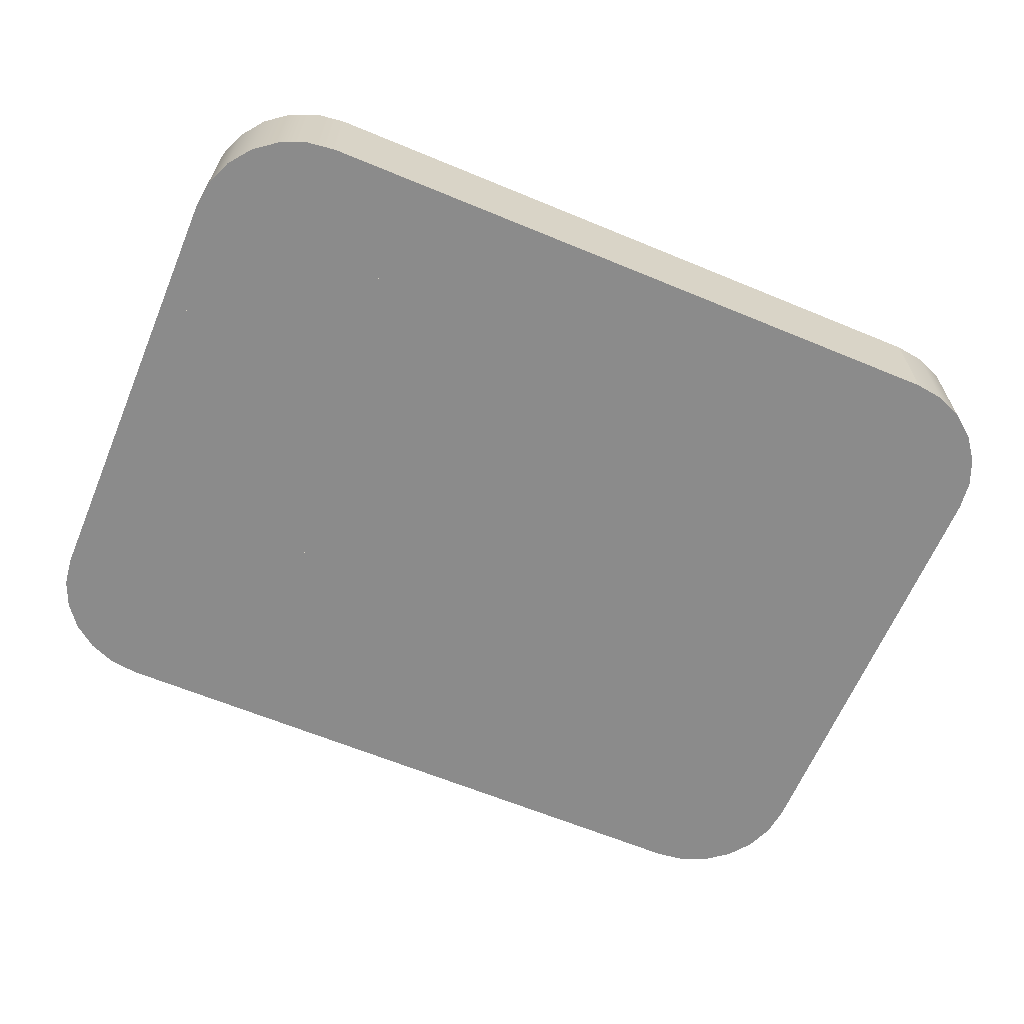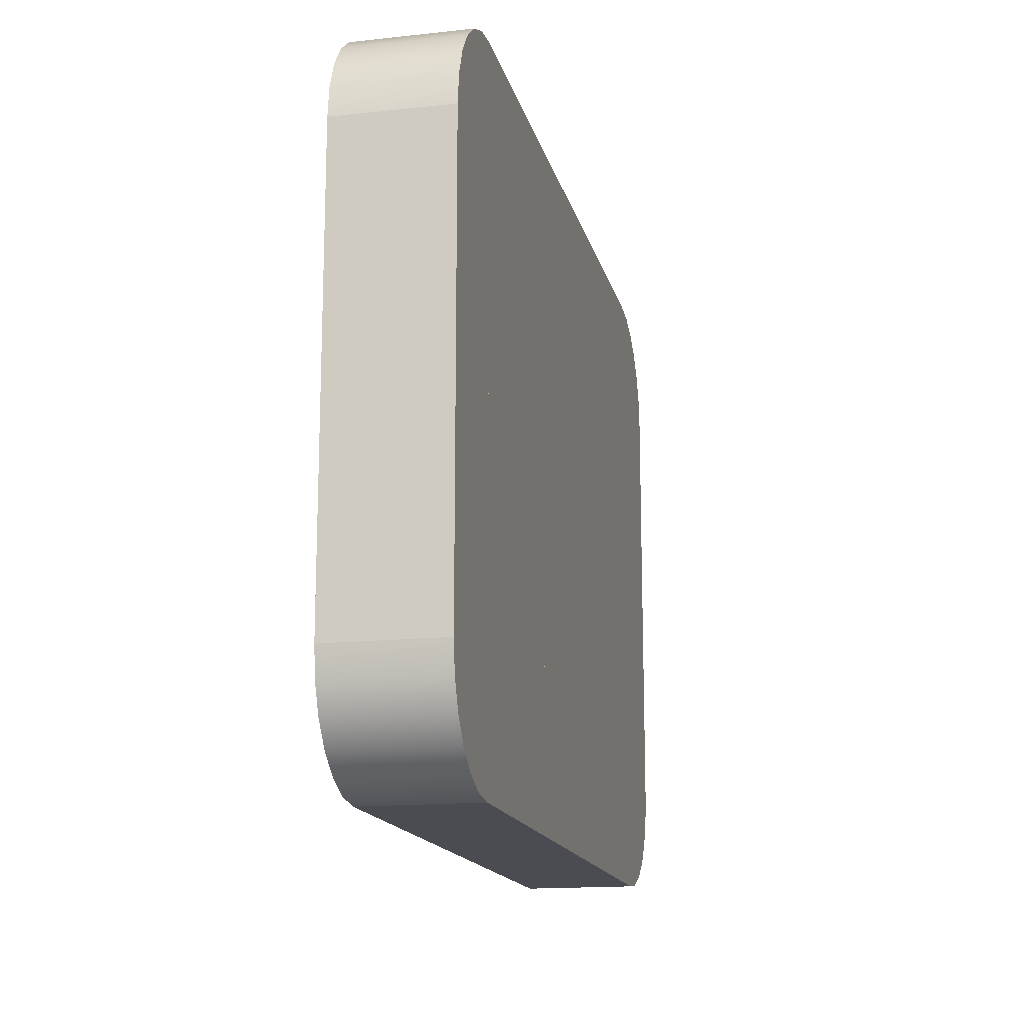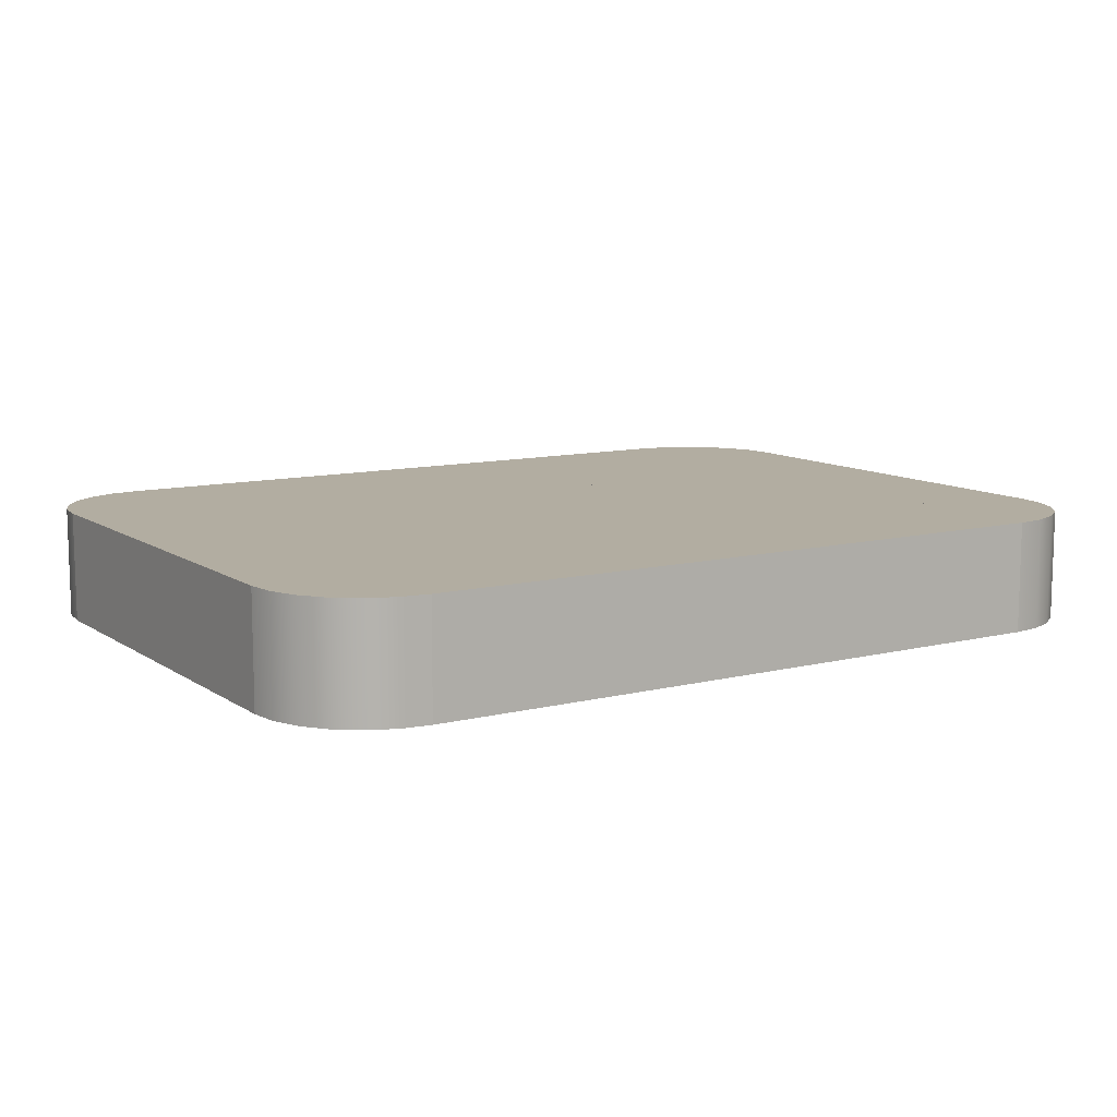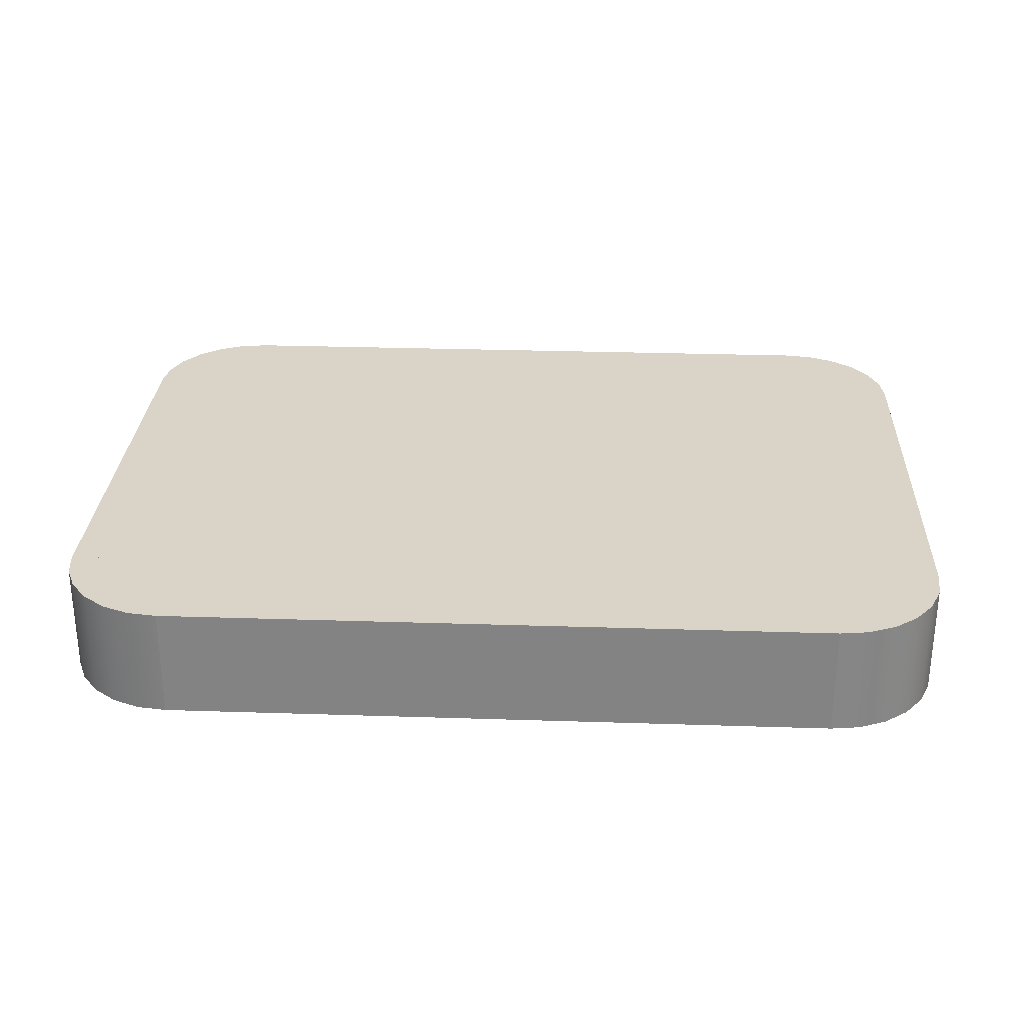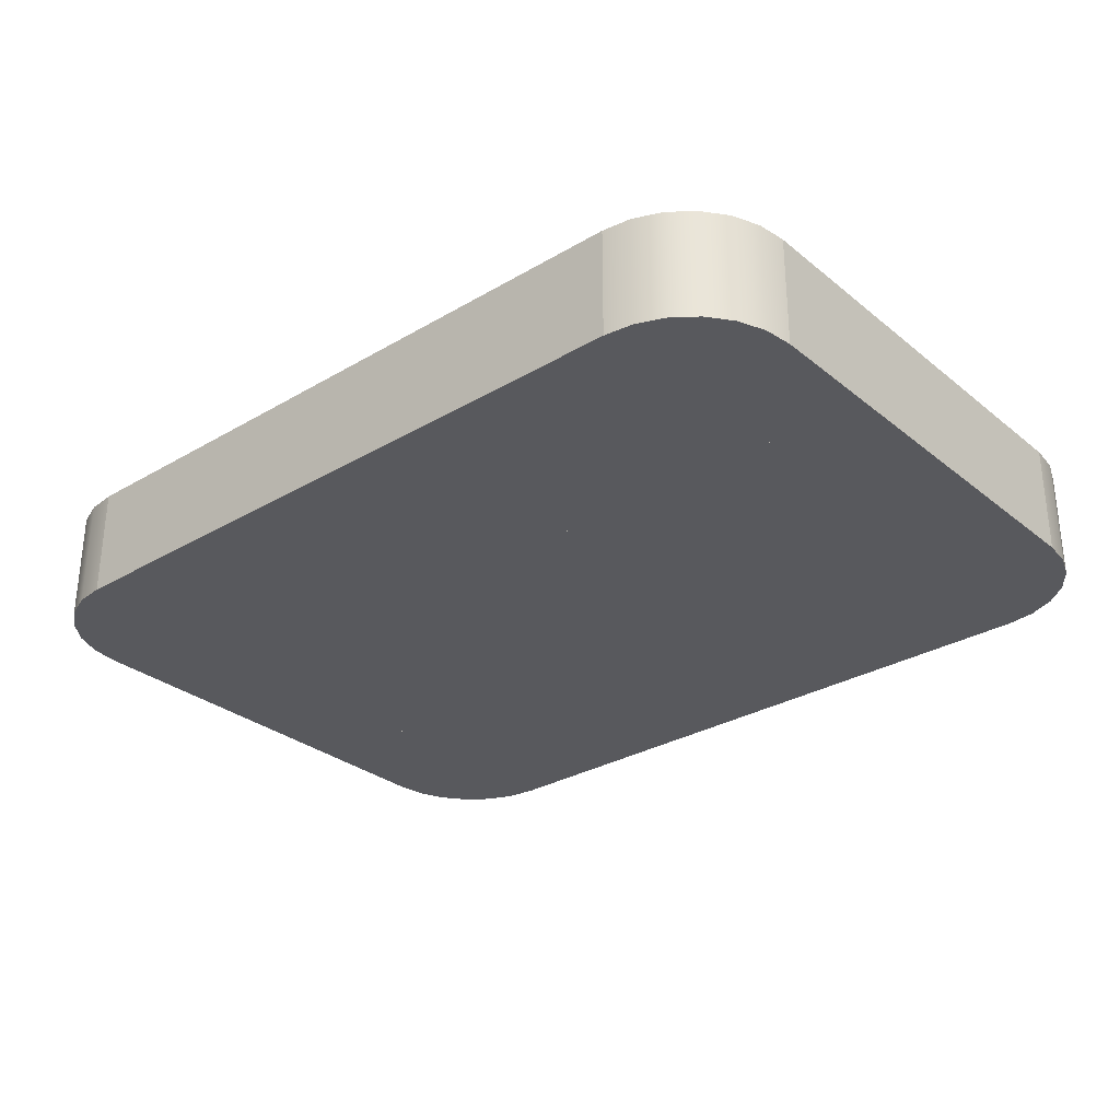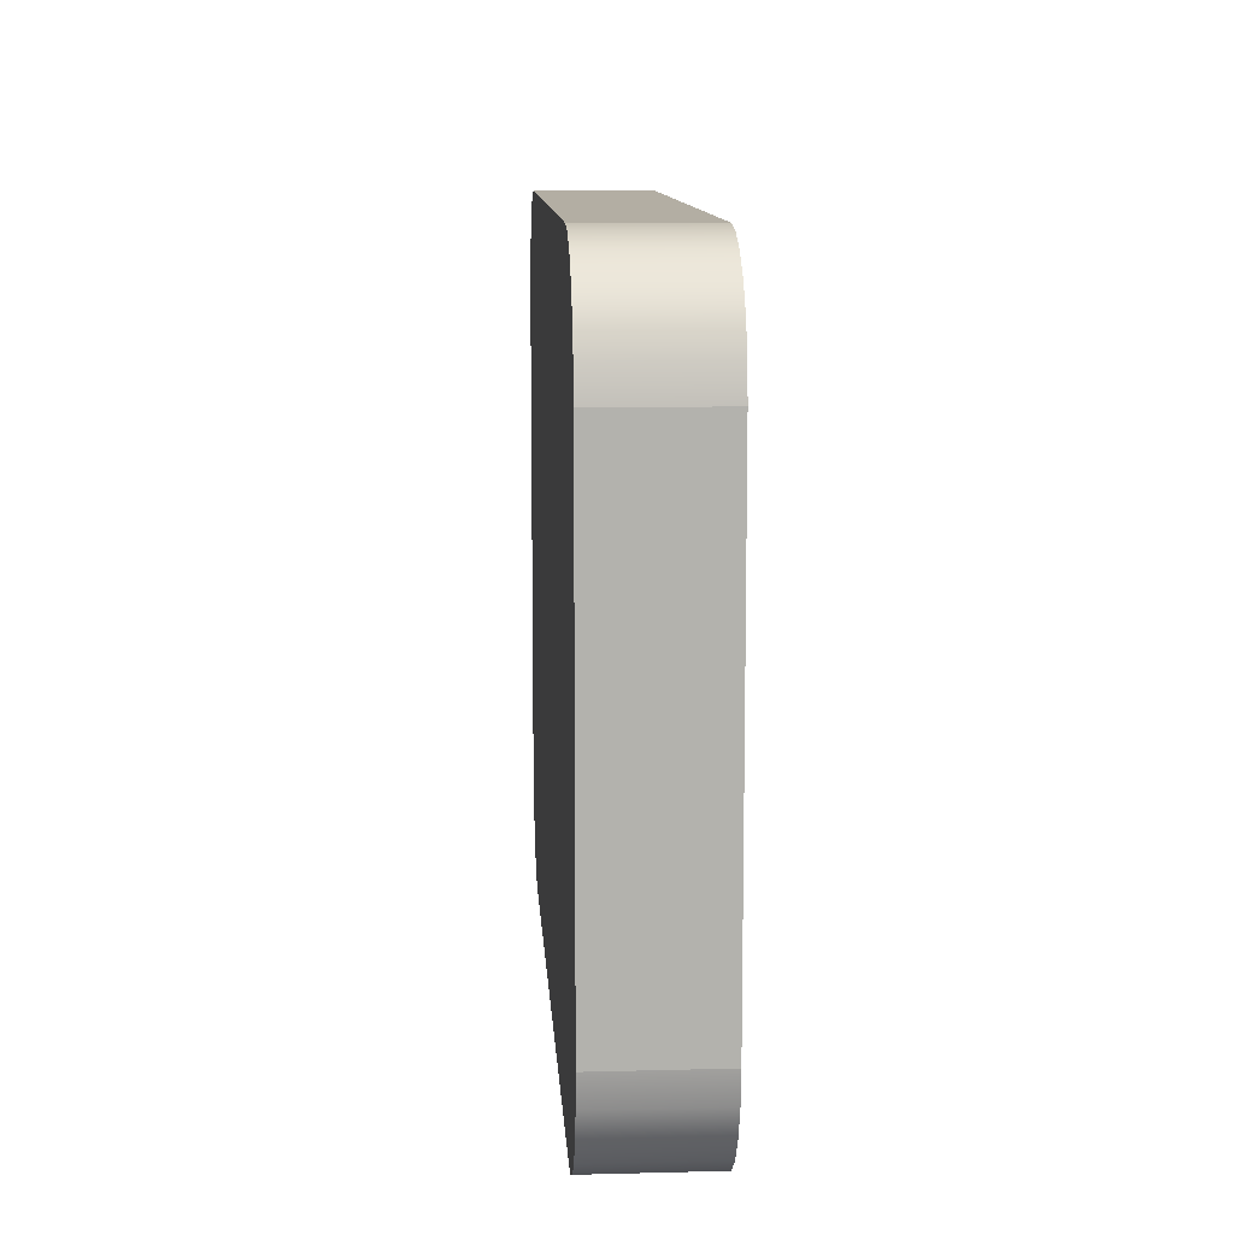
<metadata>
{"format":"obj","ext":"obj","renderer":"f3d","projection":"perspective","resolution":1024,"background":"white","views":[{"elev":-63.8,"azim":157.3,"up":"+Z"},{"elev":-15.5,"azim":102.8,"up":"+Y"},{"elev":10.5,"azim":147.8,"up":"+Z"},{"elev":28.4,"azim":-177.2,"up":"+Z"},{"elev":-30.0,"azim":-139.4,"up":"+Z"},{"elev":11.0,"azim":86.4,"up":"+Y"}]}
</metadata>
<code>
v 4 6 0.5
v 3 6 0.5
v 3.966 6.259 0.5
v 3 7 0.5
v 3.866 6.5 0.5
v 3.707 6.707 0.5
v 3.5 6.866 0.5
v 3.259 6.966 0.5
v 4 6 -0.5
v 3.259 6.966 -0.5
v 3 7 -0.5
v 3.5 6.866 -0.5
v 3.707 6.707 -0.5
v 3.866 6.5 -0.5
v 3.966 6.259 -0.5
v 3 6 -0.5
v 3.259 1.034 0.5
v 3.259 1.034 -0.5
v 3 1 0.5
v 3.5 1.134 0.5
v 3.5 1.134 -0.5
v 3.707 1.293 0.5
v 3.707 1.293 -0.5
v 3.866 1.5 0.5
v 3 1 -0.5
v 3 2 -0.5
v 3 2 0.5
v 4 2 -0.5
v 4 2 0.5
v 3.866 1.5 -0.5
v 3.966 1.741 -0.5
v 3.966 1.741 0.5
v -3.707 6.707 -0.5
v -3.866 6.5 -0.5
v -3 7 -0.5
v -3.5 6.866 -0.5
v -3.259 6.966 -0.5
v -3.966 6.259 -0.5
v -4 6 -0.5
v -3 6 -0.5
v -3.866 6.5 0.5
v -3 7 0.5
v -3.966 6.259 0.5
v -3.707 6.707 0.5
v -3.5 6.866 0.5
v -3.259 6.966 0.5
v -3 6 0.5
v -4 6 0.5
v -4 2 0.5
v -3.966 1.741 0.5
v -4 2 -0.5
v -3 1 0.5
v -3 1 -0.5
v -3.259 1.034 0.5
v -3.259 1.034 -0.5
v -3.5 1.134 0.5
v -3.5 1.134 -0.5
v -3.707 1.293 0.5
v -3.707 1.293 -0.5
v -3.866 1.5 -0.5
v -3 2 -0.5
v -3 2 0.5
v -3.966 1.741 -0.5
v -3.866 1.5 0.5
v 4 5 0.5
v 4 5 -0.5
v 3 5 0.5
v 3 5 -0.5
v -3 5 0.5
v -3 5 -0.5
v -4 5 0.5
v -4 5 -0.5
v 3 3 0.5
v 3 3 -0.5
v 2 3 0.5
v 2 3 -0.5
v 2 5 -0.5
v 2 5 0.5
v 2 4 0.5
v 2 4 -0.5
v 1 4 0.5
v 1 4 -0.5
v 1 5 -0.5
v 1 5 0.5
v 1 1 0.5
v 1 1 -0.5
v -1 1 0.5
v -1 1 -0.5
v -1 5 -0.5
v -1 5 0.5
v -1 4 0.5
v -1 4 -0.5
v -3 4 0.5
v -3 4 -0.5
v 1 3 0.5
v 1 3 -0.5
v -1 3 0.5
v -1 3 -0.5
v -2 3 0.5
v -2 3 -0.5
v -2 4 -0.5
v -2 4 0.5
v -3 3 0.5
v -3 3 -0.5
f 3 2 1
f 2 3 4
f 4 3 5
f 4 5 6
f 4 6 7
f 4 7 8
f 9 3 1
f 11 8 10
f 10 7 12
f 12 6 13
f 6 14 13
f 6 12 7
f 7 10 8
f 8 11 4
f 16 15 9
f 15 16 11
f 15 11 14
f 14 11 13
f 13 11 12
f 12 11 10
f 2 9 1
f 9 2 16
f 2 11 16
f 11 2 4
f 3 9 15
f 15 5 3
f 14 6 5
f 5 15 14
f 19 18 17
f 17 21 20
f 20 23 22
f 23 24 22
f 23 20 21
f 21 17 18
f 18 19 25
f 19 26 25
f 26 19 27
f 26 29 28
f 29 26 27
f 26 18 25
f 18 26 21
f 21 26 23
f 23 26 30
f 30 26 31
f 31 26 28
f 17 27 19
f 27 17 20
f 27 20 22
f 27 22 24
f 27 24 32
f 27 32 29
f 29 31 28
f 32 30 31
f 31 29 32
f 30 32 24
f 24 23 30
f 35 34 33
f 35 33 36
f 35 36 37
f 35 38 34
f 38 40 39
f 40 38 35
f 43 42 41
f 41 42 44
f 44 42 45
f 45 42 46
f 42 48 47
f 48 42 43
f 36 46 37
f 46 36 45
f 42 40 35
f 40 42 47
f 37 42 35
f 42 37 46
f 48 40 47
f 40 48 39
f 33 45 36
f 45 33 44
f 41 33 34
f 33 41 44
f 48 38 39
f 38 48 43
f 43 34 38
f 34 43 41
f 51 50 49
f 54 53 52
f 56 55 54
f 58 57 56
f 58 60 59
f 57 58 59
f 55 56 57
f 53 54 55
f 51 62 61
f 62 51 49
f 62 53 61
f 53 62 52
f 55 61 53
f 61 55 57
f 61 57 59
f 61 59 60
f 61 60 63
f 61 63 51
f 62 54 52
f 54 62 56
f 56 62 58
f 58 62 64
f 64 62 50
f 50 62 49
f 64 63 60
f 60 58 64
f 63 64 50
f 50 51 63
f 47 16 2
f 16 47 40
f 47 35 40
f 35 47 42
f 35 16 40
f 16 35 11
f 4 47 2
f 47 4 42
f 4 16 11
f 16 4 2
f 35 4 11
f 4 35 42
f 67 66 65
f 66 67 68
f 67 16 68
f 16 67 2
f 16 66 68
f 66 16 9
f 1 67 65
f 67 1 2
f 1 66 9
f 66 1 65
f 16 1 9
f 1 16 2
f 69 68 67
f 68 69 70
f 69 40 70
f 40 69 47
f 40 68 70
f 68 40 16
f 2 69 67
f 69 2 47
f 2 68 16
f 68 2 67
f 40 2 16
f 2 40 47
f 71 70 69
f 70 71 72
f 71 39 72
f 39 71 48
f 39 70 72
f 70 39 40
f 47 71 69
f 71 47 48
f 47 70 40
f 70 47 69
f 39 47 40
f 47 39 48
f 27 28 29
f 28 27 26
f 27 68 26
f 68 27 67
f 68 28 26
f 28 68 66
f 65 27 29
f 27 65 67
f 65 28 66
f 28 65 29
f 68 65 66
f 65 68 67
f 75 74 73
f 74 75 76
f 75 77 76
f 77 75 78
f 77 74 76
f 74 77 68
f 67 75 73
f 75 67 78
f 67 74 68
f 74 67 73
f 77 67 68
f 67 77 78
f 81 80 79
f 80 81 82
f 81 83 82
f 83 81 84
f 83 80 82
f 80 83 77
f 78 81 79
f 81 78 84
f 78 80 77
f 80 78 79
f 83 78 77
f 78 83 84
f 87 86 85
f 86 87 88
f 87 89 88
f 89 87 90
f 89 86 88
f 86 89 83
f 84 87 85
f 87 84 90
f 84 86 83
f 86 84 85
f 89 84 83
f 84 89 90
f 93 92 91
f 92 93 94
f 93 70 94
f 70 93 69
f 70 92 94
f 92 70 89
f 90 93 91
f 93 90 69
f 90 92 89
f 92 90 91
f 70 90 89
f 90 70 69
f 49 61 62
f 61 49 51
f 49 72 51
f 72 49 71
f 72 61 51
f 61 72 70
f 69 49 62
f 49 69 71
f 69 61 70
f 61 69 62
f 72 69 70
f 69 72 71
f 95 76 75
f 76 95 96
f 95 82 96
f 82 95 81
f 82 76 96
f 76 82 80
f 79 95 75
f 95 79 81
f 79 76 80
f 76 79 75
f 82 79 80
f 79 82 81
f 99 98 97
f 98 99 100
f 99 101 100
f 101 99 102
f 101 98 100
f 98 101 92
f 91 99 97
f 99 91 102
f 91 98 92
f 98 91 97
f 101 91 92
f 91 101 102
f 103 100 99
f 100 103 104
f 103 94 104
f 94 103 93
f 94 100 104
f 100 94 101
f 102 103 99
f 103 102 93
f 102 100 101
f 100 102 99
f 94 102 101
f 102 94 93
f 85 25 19
f 25 85 86
f 85 96 86
f 96 85 95
f 96 25 86
f 25 96 74
f 73 85 19
f 85 73 95
f 73 25 74
f 25 73 19
f 96 73 74
f 73 96 95
f 52 88 87
f 88 52 53
f 52 104 53
f 104 52 103
f 104 88 53
f 88 104 98
f 97 52 87
f 52 97 103
f 97 88 98
f 88 97 87
f 104 97 98
f 97 104 103
f 81 80 79
f 80 81 82
f 81 83 82
f 83 81 84
f 83 80 82
f 80 83 77
f 78 81 79
f 81 78 84
f 78 80 77
f 80 78 79
f 83 78 77
f 78 83 84

</code>
